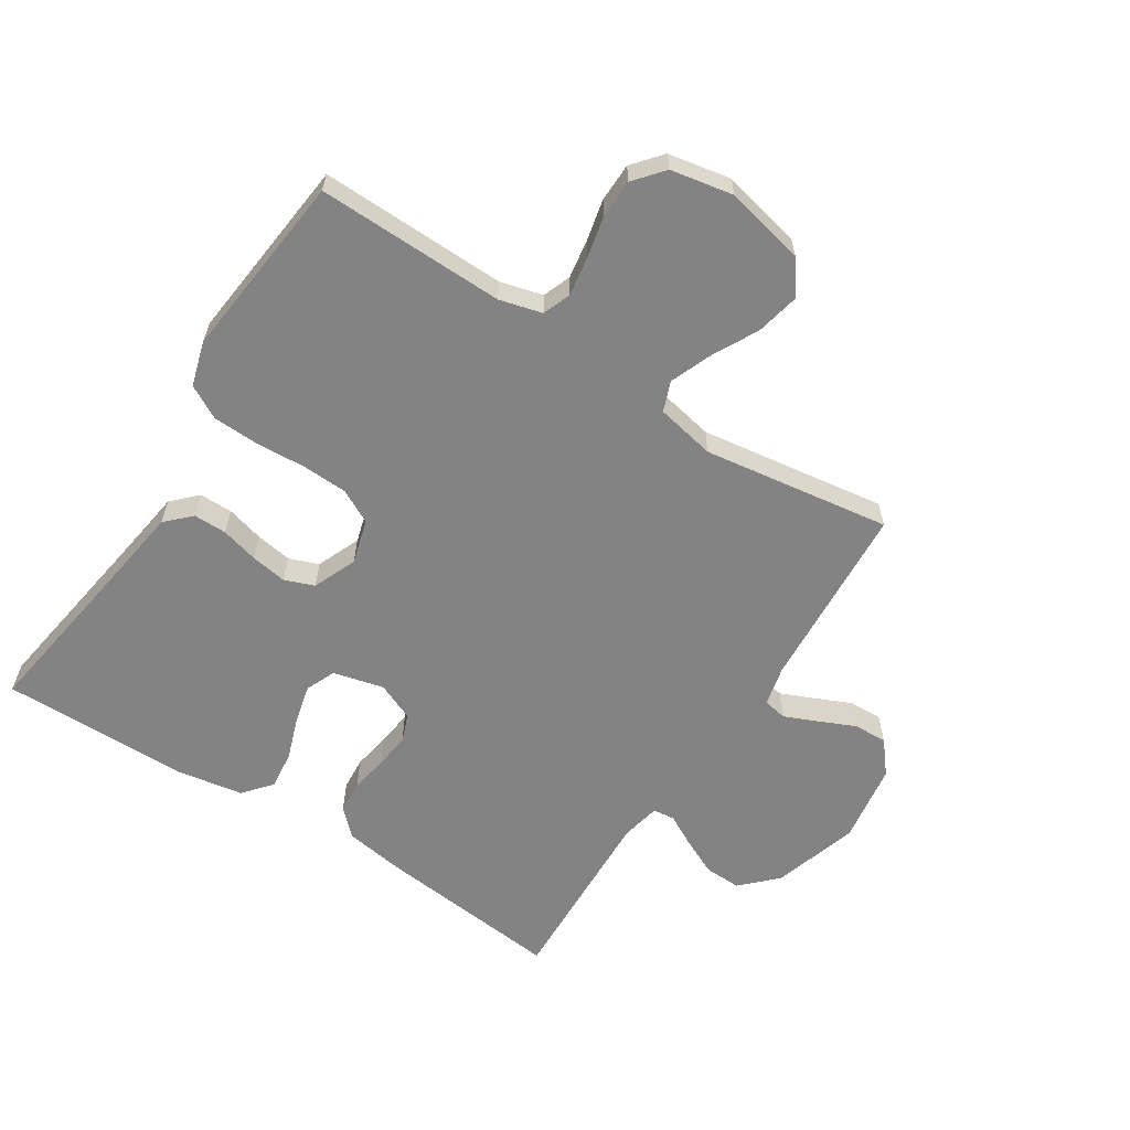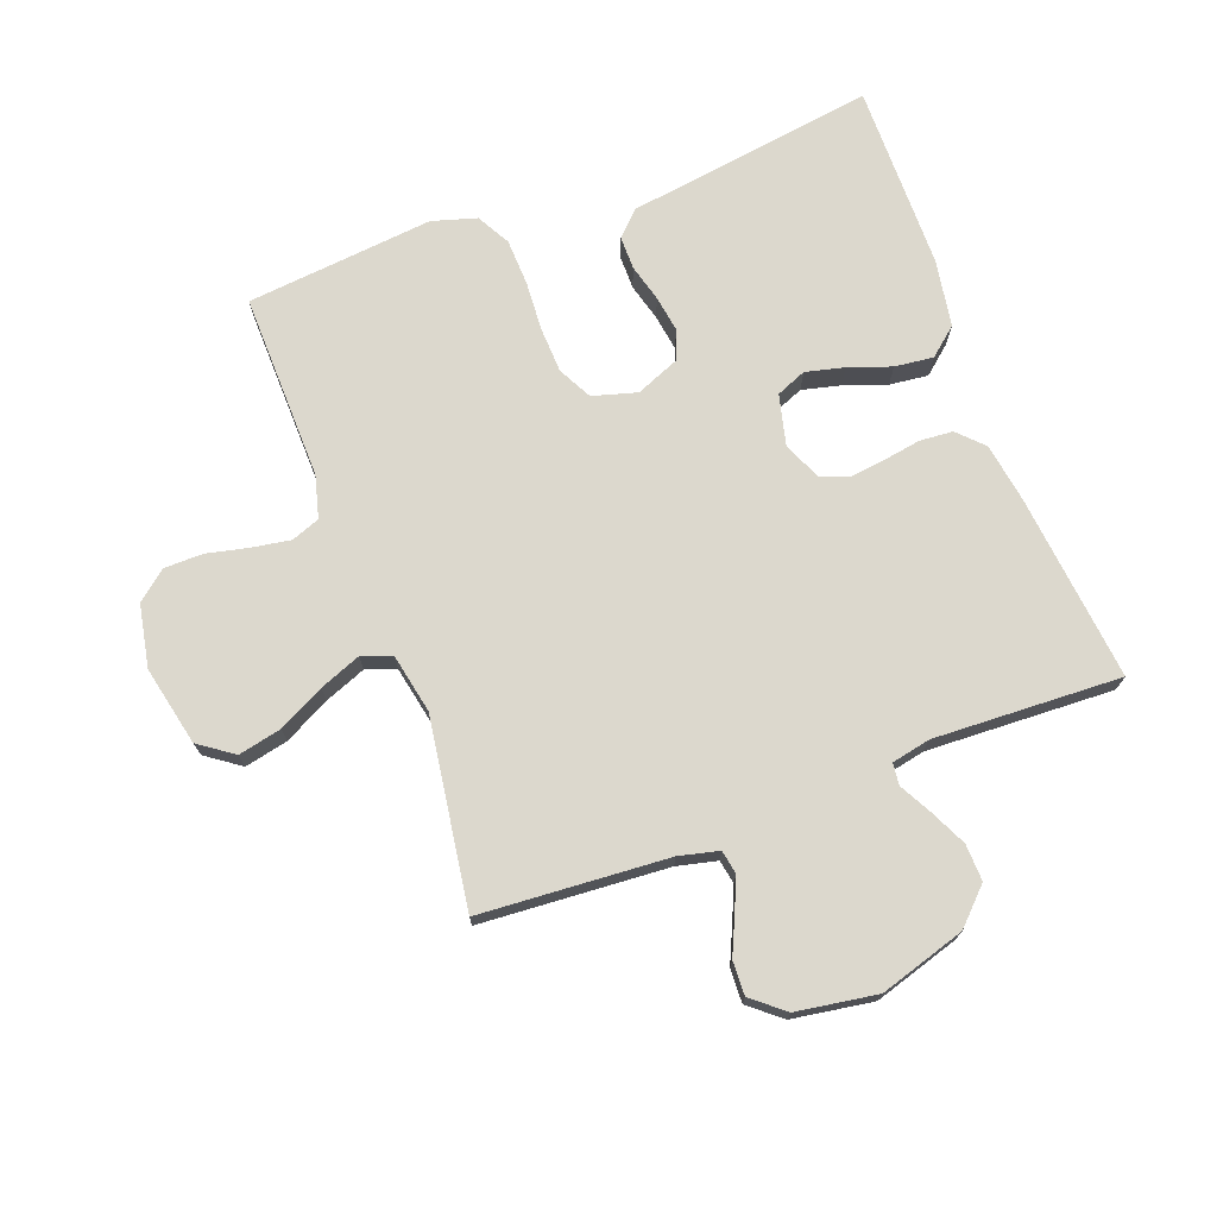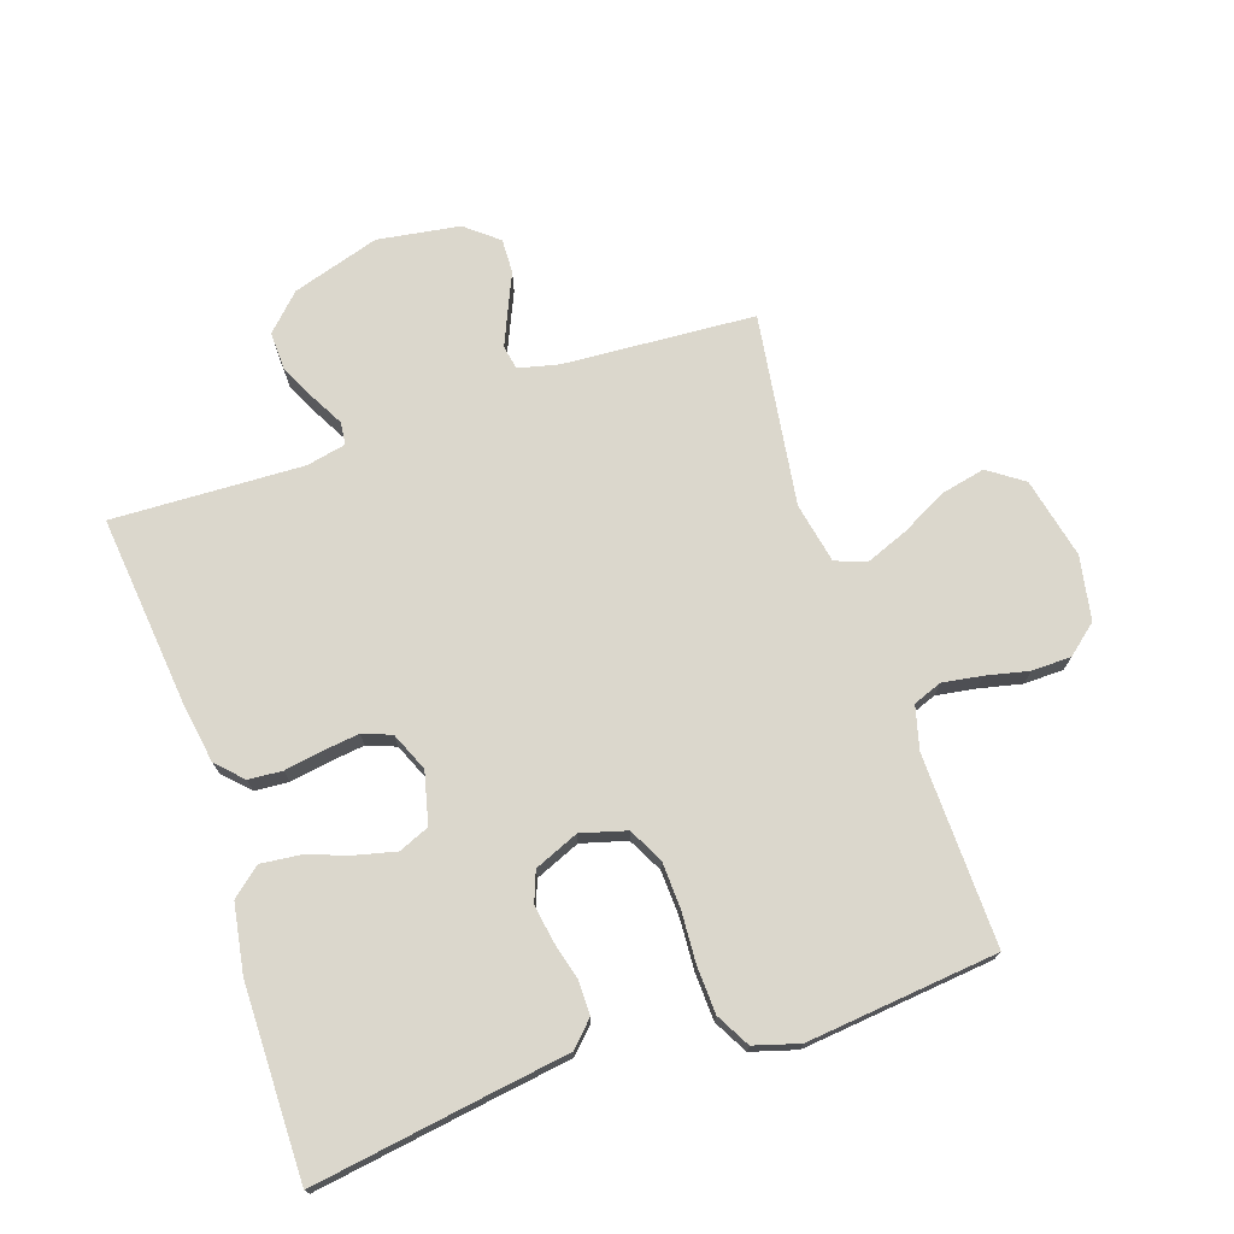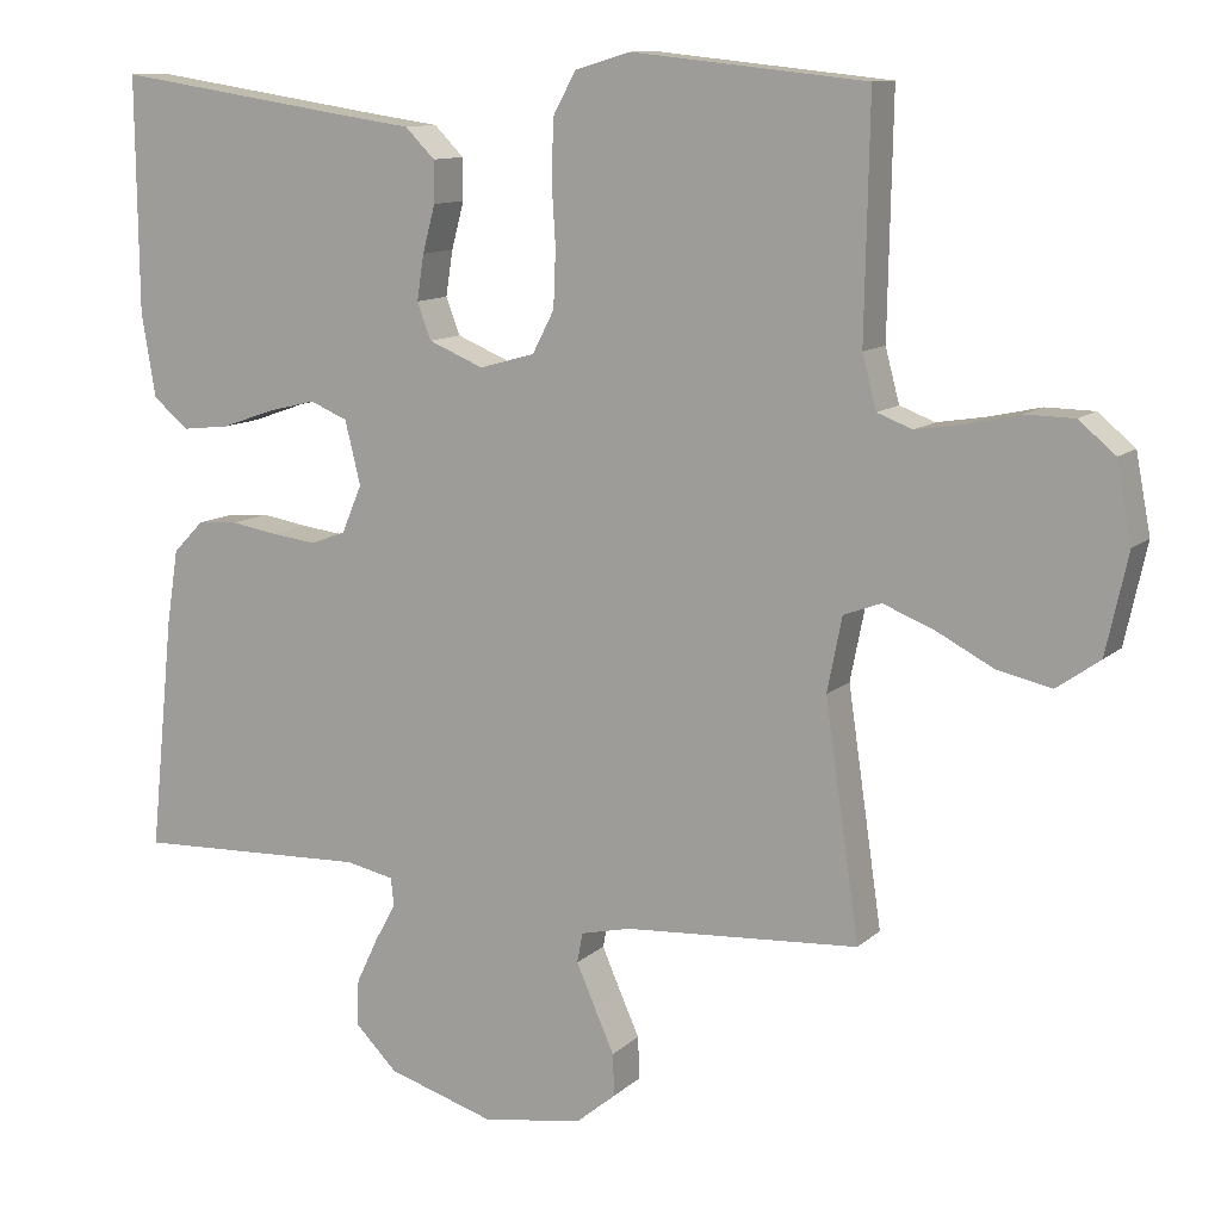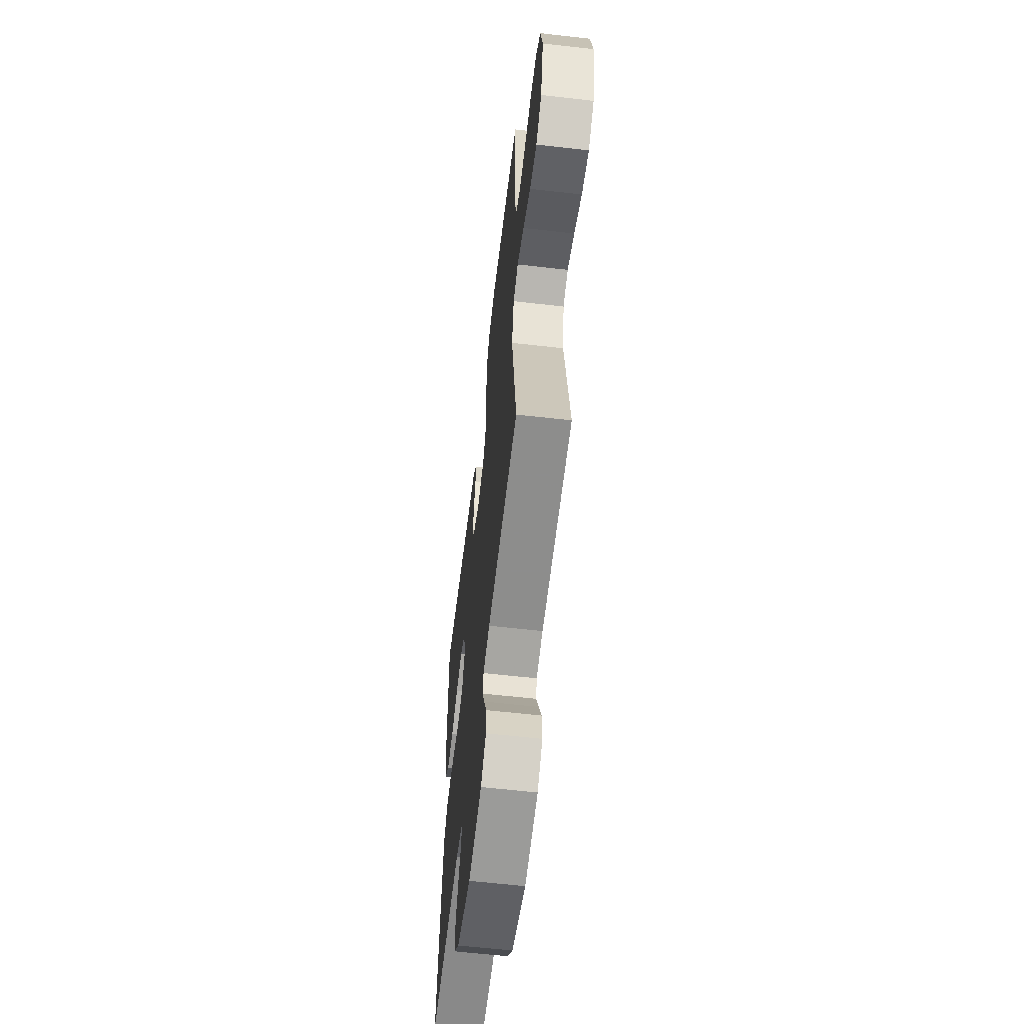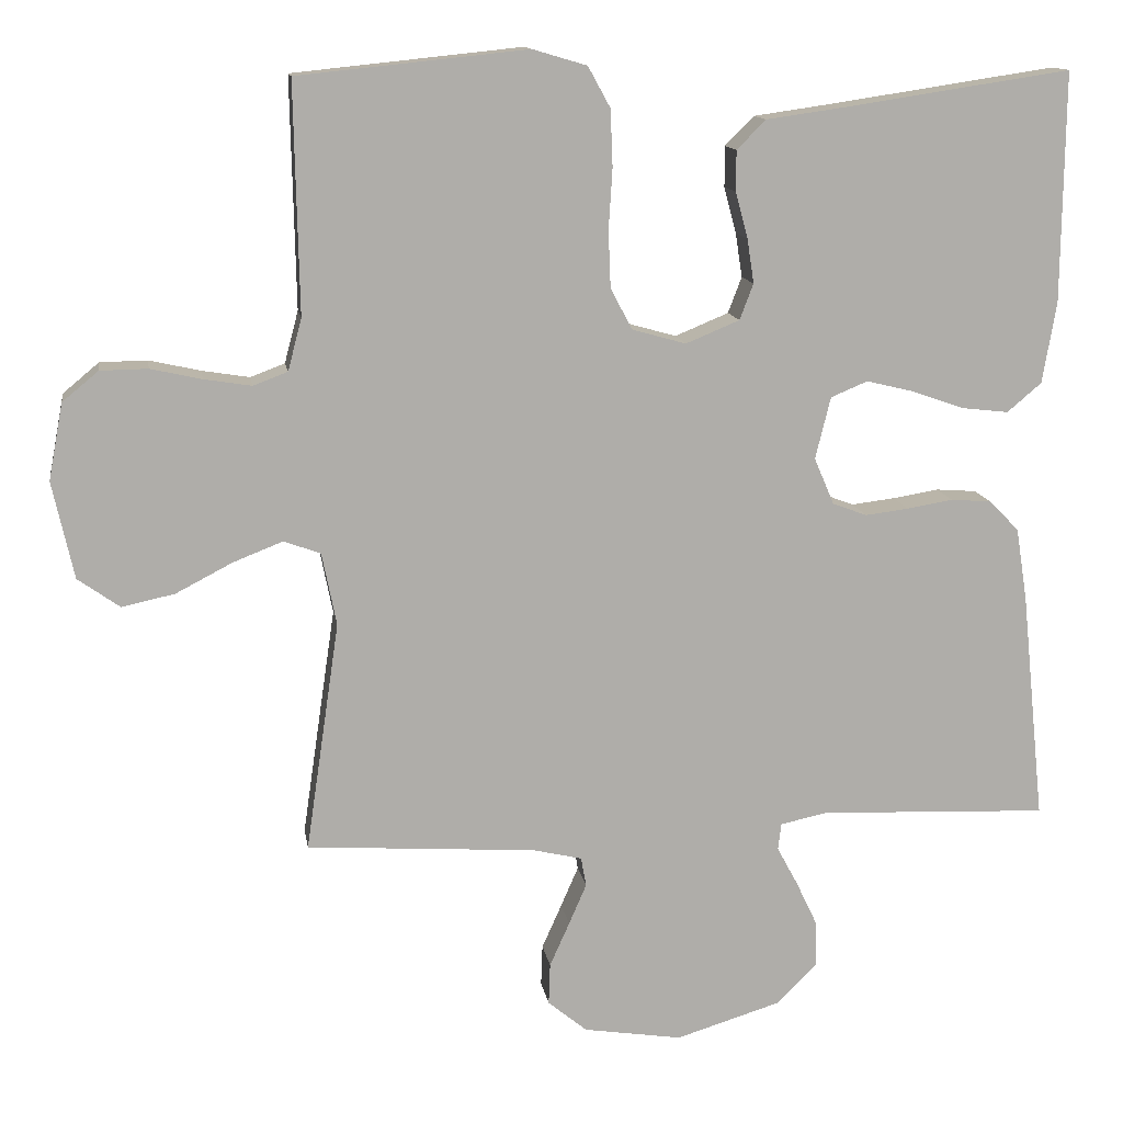
<metadata>
{"format":"obj","ext":"obj","renderer":"f3d","projection":"perspective","resolution":1024,"background":"white","views":[{"elev":-61.0,"azim":57.2,"up":"+Y"},{"elev":72.5,"azim":159.6,"up":"+Y"},{"elev":73.2,"azim":-18.7,"up":"+Y"},{"elev":11.2,"azim":27.0,"up":"+Z"},{"elev":-60.7,"azim":83.3,"up":"+Z"},{"elev":12.9,"azim":171.1,"up":"+Z"}]}
</metadata>
<code>
v 0.5 0.07 0.5
v 0.494 0.07 0.2
v 0.512 0.07 0.132
v 0.557 0.07 0.115
v 0.619 0.07 0.125
v 0.686 0.07 0.14
v 0.748 0.07 0.139
v 0.795 0.07 0.1
v 0.814 0.07 0
v 0.786 0.07 -0.127
v 0.731 0.07 -0.166
v 0.662 0.07 -0.151
v 0.589 0.07 -0.113
v 0.523 0.07 -0.087
v 0.475 0.07 -0.105
v 0.456 0.07 -0.2
v 0.5 0.07 -0.5
v 0.2 0.07 -0.52
v 0.136 0.07 -0.535
v 0.129 0.07 -0.573
v 0.152 0.07 -0.626
v 0.178 0.07 -0.684
v 0.18 0.07 -0.738
v 0.129 0.07 -0.78
v 0 0.07 -0.8
v -0.137 0.07 -0.758
v -0.191 0.07 -0.704
v -0.189 0.07 -0.645
v -0.161 0.07 -0.586
v -0.134 0.07 -0.536
v -0.138 0.07 -0.501
v -0.2 0.07 -0.488
v -0.5 0.07 -0.5
v -0.469 0.07 -0.2
v -0.454 0.07 -0.105
v -0.415 0.07 -0.065
v -0.362 0.07 -0.061
v -0.302 0.07 -0.071
v -0.245 0.07 -0.078
v -0.2 0.07 -0.061
v -0.174 0.07 0
v -0.194 0.07 0.081
v -0.242 0.07 0.101
v -0.304 0.07 0.086
v -0.372 0.07 0.062
v -0.434 0.07 0.055
v -0.479 0.07 0.093
v -0.497 0.07 0.2
v -0.5 0.07 0.5
v -0.2 0.07 0.455
v -0.101 0.07 0.441
v -0.063 0.07 0.403
v -0.063 0.07 0.35
v -0.079 0.07 0.29
v -0.088 0.07 0.232
v -0.07 0.07 0.185
v 0 0.07 0.156
v 0.071 0.07 0.176
v 0.099 0.07 0.23
v 0.102 0.07 0.303
v 0.097 0.07 0.383
v 0.1 0.07 0.457
v 0.129 0.07 0.51
v 0.2 0.07 0.531
v 0.5 0 0.5
v 0.494 0 0.2
v 0.512 0 0.132
v 0.557 0 0.115
v 0.619 0 0.125
v 0.686 0 0.14
v 0.748 0 0.139
v 0.795 0 0.1
v 0.814 0 0
v 0.786 0 -0.127
v 0.731 0 -0.166
v 0.662 0 -0.151
v 0.589 0 -0.113
v 0.523 0 -0.087
v 0.475 0 -0.105
v 0.456 0 -0.2
v 0.5 0 -0.5
v 0.2 0 -0.52
v 0.136 0 -0.535
v 0.129 0 -0.573
v 0.152 0 -0.626
v 0.178 0 -0.684
v 0.18 0 -0.738
v 0.129 0 -0.78
v 0 0 -0.8
v -0.137 0 -0.758
v -0.191 0 -0.704
v -0.189 0 -0.645
v -0.161 0 -0.586
v -0.134 0 -0.536
v -0.138 0 -0.501
v -0.2 0 -0.488
v -0.5 0 -0.5
v -0.469 0 -0.2
v -0.454 0 -0.105
v -0.415 0 -0.065
v -0.362 0 -0.061
v -0.302 0 -0.071
v -0.245 0 -0.078
v -0.2 0 -0.061
v -0.174 0 0
v -0.194 0 0.081
v -0.242 0 0.101
v -0.304 0 0.086
v -0.372 0 0.062
v -0.434 0 0.055
v -0.479 0 0.093
v -0.497 0 0.2
v -0.5 0 0.5
v -0.2 0 0.455
v -0.101 0 0.441
v -0.063 0 0.403
v -0.063 0 0.35
v -0.079 0 0.29
v -0.088 0 0.232
v -0.07 0 0.185
v 0 0 0.156
v 0.071 0 0.176
v 0.099 0 0.23
v 0.102 0 0.303
v 0.097 0 0.383
v 0.1 0 0.457
v 0.129 0 0.51
v 0.2 0 0.531
f 64 1 2
f 63 64 2
f 62 63 2
f 61 62 2
f 60 61 2
f 59 60 2 3
f 58 59 3 4
f 57 58 4
f 52 53 54
f 51 52 54
f 50 51 54
f 50 54 55
f 49 50 55
f 48 49 55
f 47 48 55
f 46 47 55
f 45 46 55
f 44 45 55
f 43 44 55 56
f 36 37 38
f 35 36 38
f 34 35 38
f 33 34 38
f 32 33 38
f 31 32 38 39
f 28 29 30
f 27 28 30
f 26 27 30
f 25 26 30
f 24 25 30
f 23 24 30
f 22 23 30
f 21 22 30
f 20 21 30 31
f 31 39 40
f 20 31 40
f 19 20 40
f 16 17 18
f 19 40 41
f 18 19 41
f 16 18 41
f 15 16 41
f 11 12 13
f 10 11 13
f 9 10 13
f 8 9 13
f 7 8 13
f 6 7 13
f 5 6 13
f 4 5 13 14
f 42 43 56 57
f 41 42 57
f 15 41 57
f 14 15 57
f 4 14 57
f 66 65 128
f 66 128 127
f 66 127 126
f 66 126 125
f 66 125 124
f 67 66 124 123
f 68 67 123 122
f 68 122 121
f 118 117 116
f 118 116 115
f 118 115 114
f 119 118 114
f 119 114 113
f 119 113 112
f 119 112 111
f 119 111 110
f 119 110 109
f 119 109 108
f 120 119 108 107
f 102 101 100
f 102 100 99
f 102 99 98
f 102 98 97
f 102 97 96
f 103 102 96 95
f 94 93 92
f 94 92 91
f 94 91 90
f 94 90 89
f 94 89 88
f 94 88 87
f 94 87 86
f 94 86 85
f 95 94 85 84
f 104 103 95
f 104 95 84
f 104 84 83
f 82 81 80
f 105 104 83
f 105 83 82
f 105 82 80
f 105 80 79
f 77 76 75
f 77 75 74
f 77 74 73
f 77 73 72
f 77 72 71
f 77 71 70
f 77 70 69
f 78 77 69 68
f 121 120 107 106
f 121 106 105
f 121 105 79
f 121 79 78
f 121 78 68
f 1 65 66 2
f 2 66 67 3
f 3 67 68 4
f 4 68 69 5
f 5 69 70 6
f 6 70 71 7
f 7 71 72 8
f 8 72 73 9
f 9 73 74 10
f 10 74 75 11
f 11 75 76 12
f 12 76 77 13
f 13 77 78 14
f 14 78 79 15
f 15 79 80 16
f 16 80 81 17
f 17 81 82 18
f 18 82 83 19
f 19 83 84 20
f 20 84 85 21
f 21 85 86 22
f 22 86 87 23
f 23 87 88 24
f 24 88 89 25
f 25 89 90 26
f 26 90 91 27
f 27 91 92 28
f 28 92 93 29
f 29 93 94 30
f 30 94 95 31
f 31 95 96 32
f 32 96 97 33
f 33 97 98 34
f 34 98 99 35
f 35 99 100 36
f 36 100 101 37
f 37 101 102 38
f 38 102 103 39
f 39 103 104 40
f 40 104 105 41
f 41 105 106 42
f 42 106 107 43
f 43 107 108 44
f 44 108 109 45
f 45 109 110 46
f 46 110 111 47
f 47 111 112 48
f 48 112 113 49
f 49 113 114 50
f 50 114 115 51
f 51 115 116 52
f 52 116 117 53
f 53 117 118 54
f 54 118 119 55
f 55 119 120 56
f 56 120 121 57
f 57 121 122 58
f 58 122 123 59
f 59 123 124 60
f 60 124 125 61
f 61 125 126 62
f 62 126 127 63
f 63 127 128 64
f 64 128 65 1

</code>
